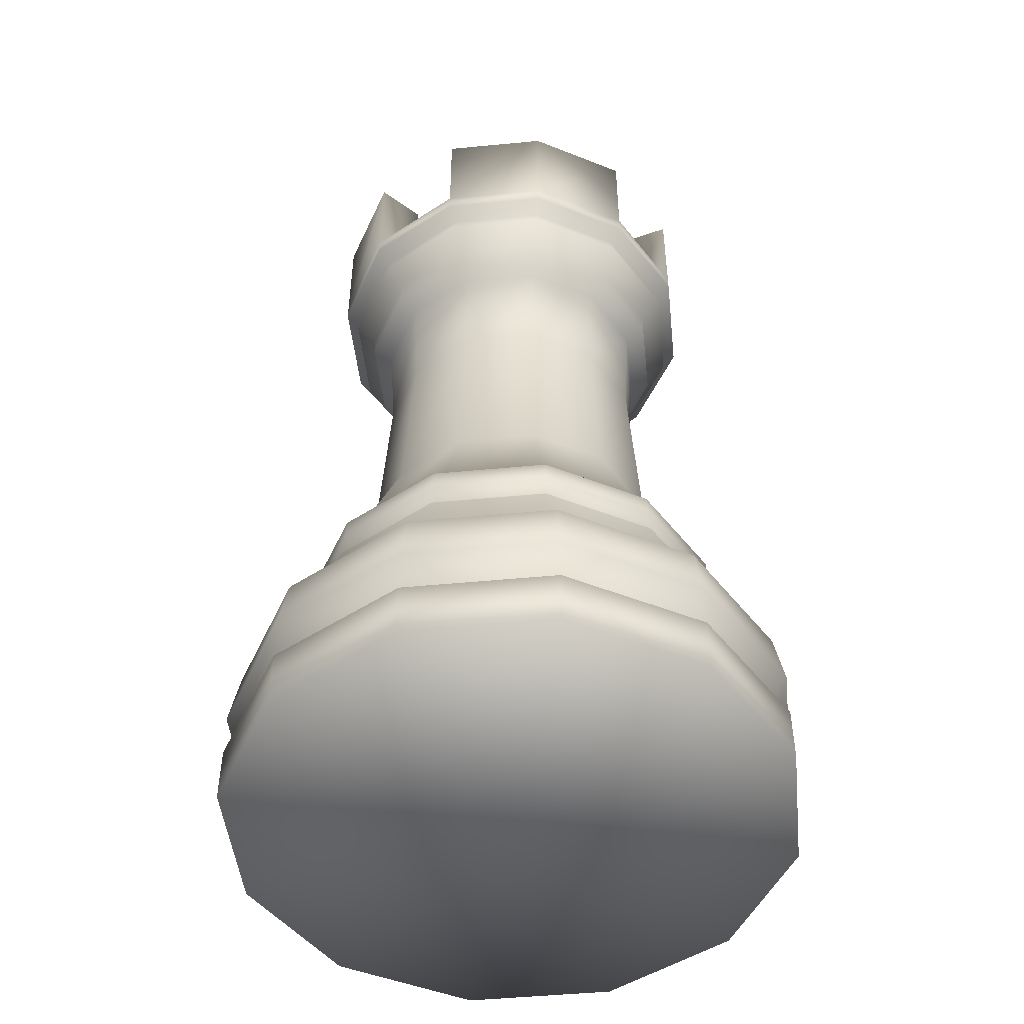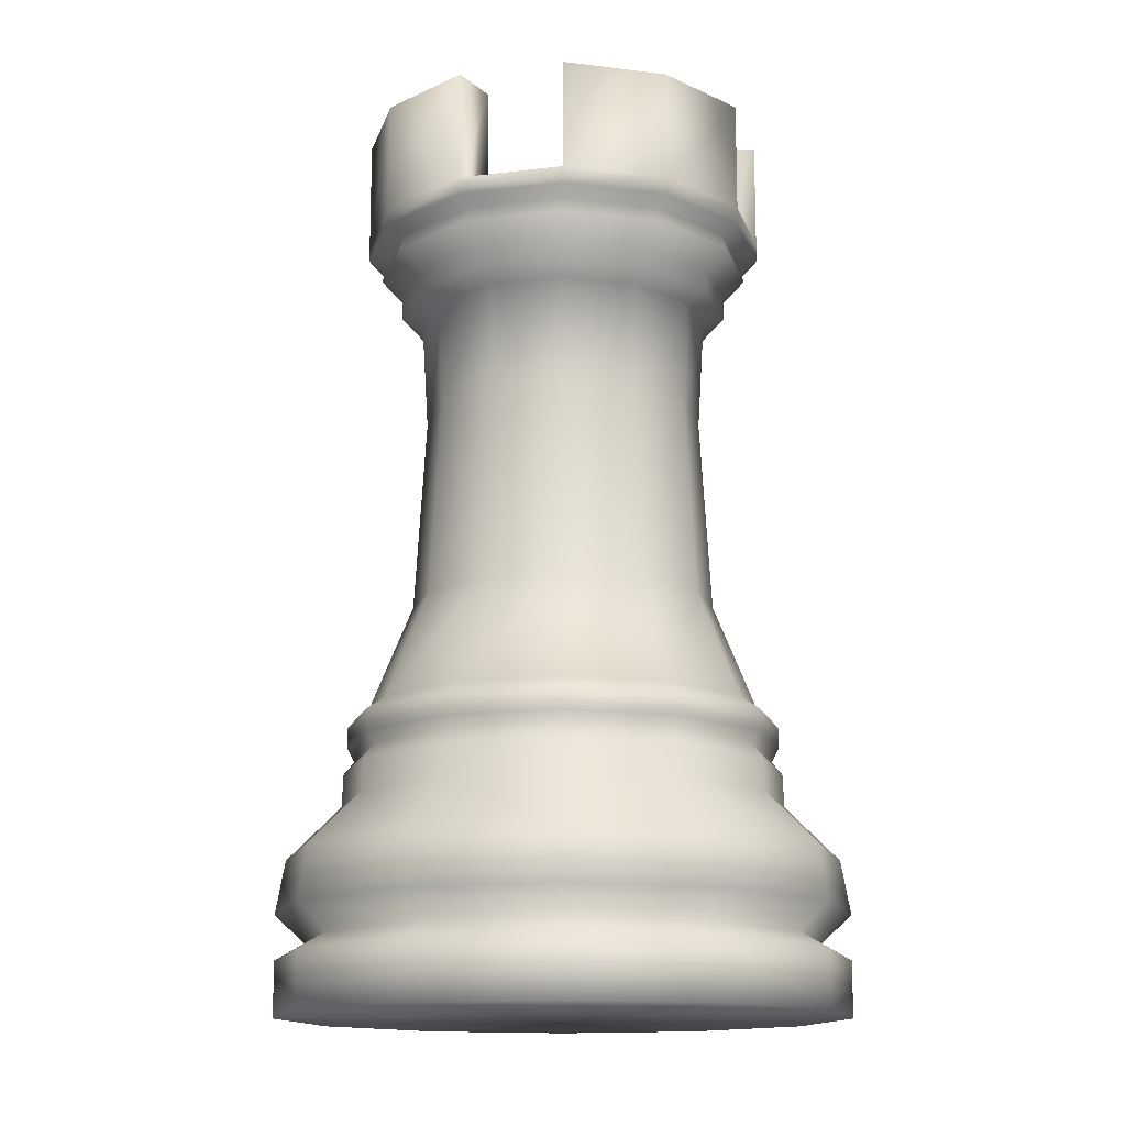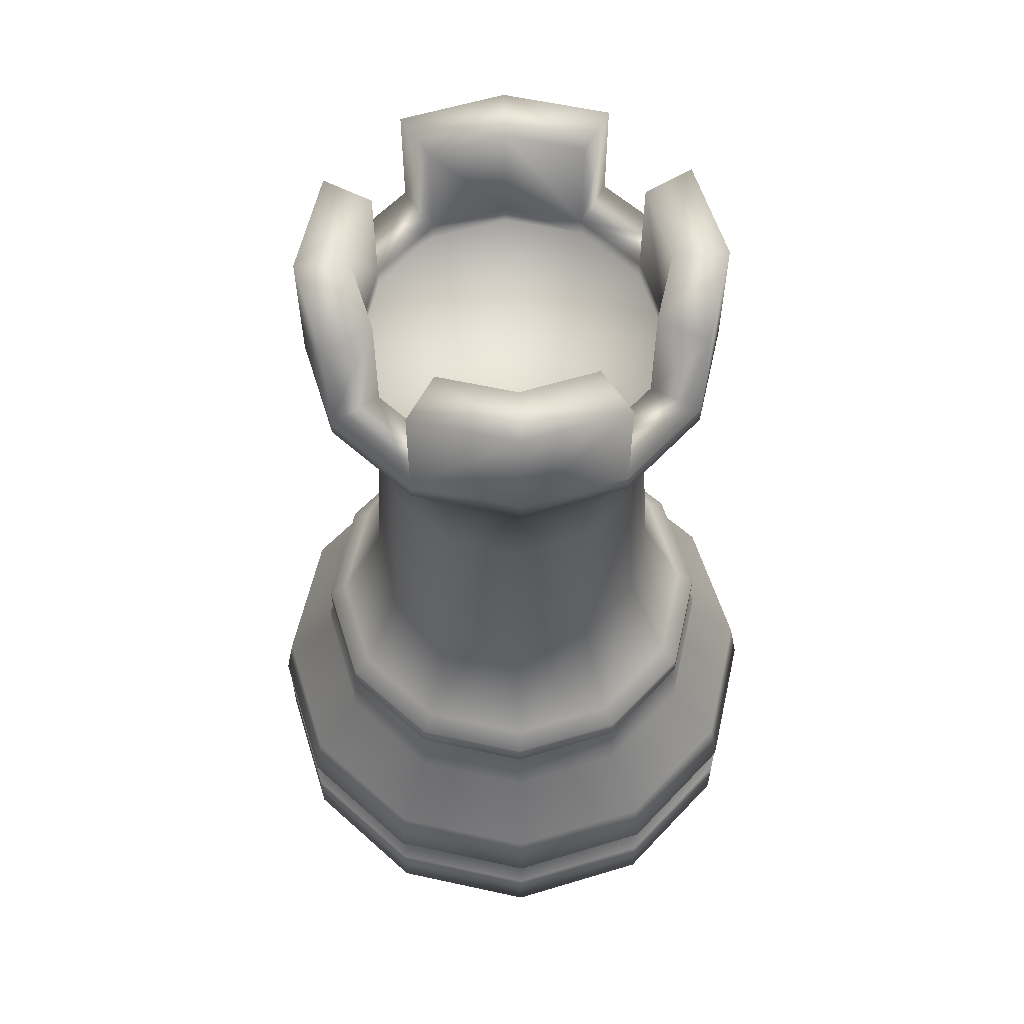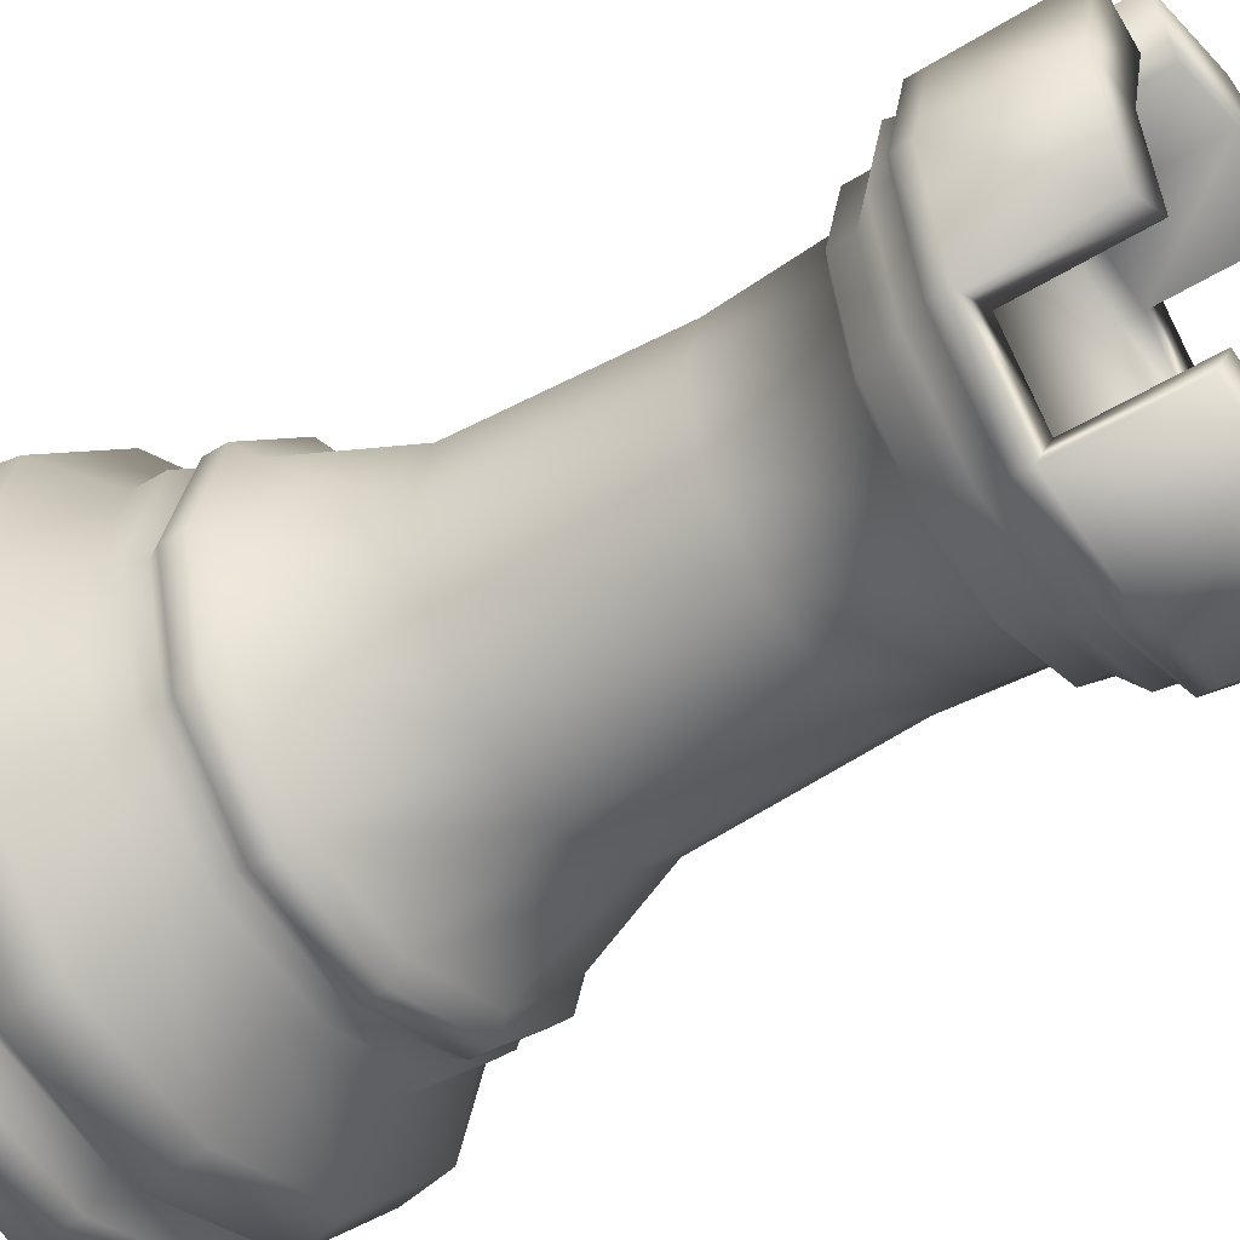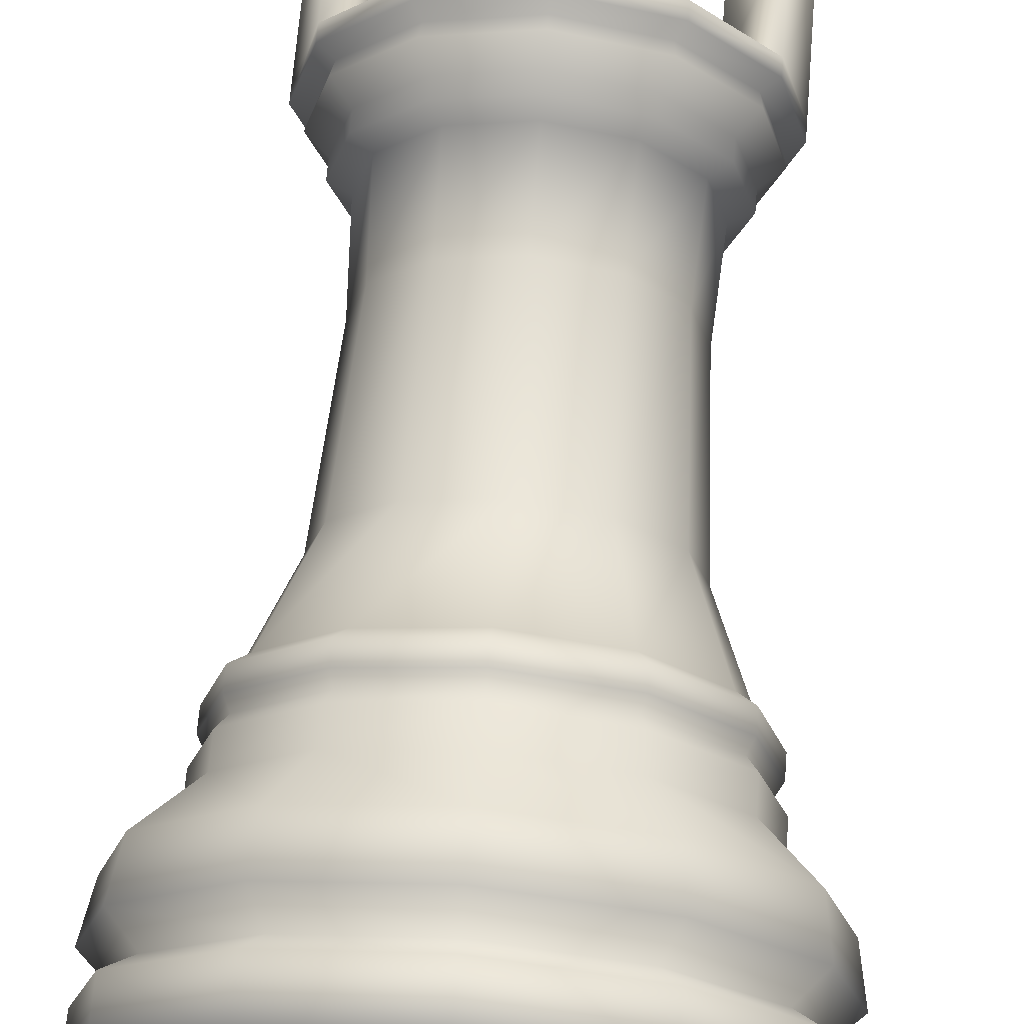
<metadata>
{"format":"obj","ext":"obj","renderer":"f3d","projection":"perspective","resolution":1024,"background":"white","views":[{"elev":-48.6,"azim":-98.9,"up":"+Y"},{"elev":-14.4,"azim":-120.0,"up":"+Y"},{"elev":58.8,"azim":-2.3,"up":"+Y"},{"elev":-46.3,"azim":125.6,"up":"+Z"},{"elev":69.4,"azim":4.8,"up":"+Z"}]}
</metadata>
<code>
o Torre_Circle.010
v 0 -0 -0.03469
v -0.01734 -0 -0.03004
v -0.03004 -0 -0.01734
v -0.03469 0 0
v -0.03004 0 0.01734
v -0.01734 0 0.03004
v 0 0 0.03469
v 0.01734 0 0.03004
v 0.03004 0 0.01734
v 0.03469 0 0
v 0.03004 -0 -0.01734
v 0.01734 -0 -0.03004
v 0 0.006852 -0.03469
v -0.01734 0.006852 -0.03004
v -0.03004 0.006852 -0.01734
v -0.03469 0.006852 -0
v -0.03004 0.006852 0.01734
v -0.01734 0.006852 0.03004
v 0 0.006852 0.03469
v 0.01734 0.006852 0.03004
v 0.03004 0.006852 0.01734
v 0.03469 0.006852 -0
v 0.03004 0.006852 -0.01734
v 0.01734 0.006852 -0.03004
v 0 0.008889 -0.03115
v -0.01558 0.008889 -0.02698
v -0.02698 0.008889 -0.01558
v -0.03115 0.008889 -0
v -0.02698 0.008889 0.01558
v -0.01558 0.008889 0.02698
v 0 0.008889 0.03115
v 0.01558 0.008889 0.02698
v 0.02698 0.008889 0.01558
v 0.03115 0.008889 -0
v 0.02698 0.008889 -0.01558
v 0.01558 0.008889 -0.02698
v 0 0.02539 -0.02697
v -0.01349 0.02539 -0.02336
v -0.02336 0.02539 -0.01349
v -0.02697 0.02539 -0
v -0.02336 0.02539 0.01349
v -0.01349 0.02539 0.02336
v 0 0.02539 0.02697
v 0.01349 0.02539 0.02336
v 0.02336 0.02539 0.01349
v 0.02697 0.02539 -0
v 0.02336 0.02539 -0.01349
v 0.01349 0.02539 -0.02336
v 0 0.01225 0.03483
v 0.01741 0.01225 0.03016
v -0.03483 0.01225 -0
v -0.03016 0.01225 0.01741
v 0.03016 0.01225 -0.01741
v 0.01741 0.01225 -0.03016
v 0 0.01225 -0.03483
v -0.01741 0.01225 -0.03016
v 0.03016 0.01225 0.01741
v -0.01741 0.01225 0.03016
v -0.03016 0.01225 -0.01741
v 0.03483 0.01225 -0
v 0 0.01882 0.03366
v -0.03366 0.01882 -0
v 0.02915 0.01882 -0.01683
v 0 0.01882 -0.03366
v 0.01683 0.01882 0.02915
v -0.02915 0.01882 0.01683
v 0.01683 0.01882 -0.02915
v -0.01683 0.01882 -0.02915
v 0.02915 0.01882 0.01683
v -0.01683 0.01882 0.02915
v -0.02915 0.01882 -0.01683
v 0.03366 0.01882 -0
v 0 0.02926 -0.02697
v -0.01349 0.02926 -0.02336
v -0.02336 0.02926 -0.01349
v -0.02697 0.02926 -0
v -0.02336 0.02926 0.01349
v -0.01349 0.02926 0.02336
v 0 0.02926 0.02697
v 0.01349 0.02926 0.02336
v 0.02336 0.02926 0.01349
v 0.02697 0.02926 -0
v 0.02336 0.02926 -0.01349
v 0.01349 0.02926 -0.02336
v 0 0.03089 -0.02561
v -0.01281 0.03089 -0.02218
v -0.02218 0.03089 -0.01281
v -0.02561 0.03089 -0
v -0.02218 0.03089 0.01281
v -0.01281 0.03089 0.02218
v 0 0.03089 0.02561
v 0.01281 0.03089 0.02218
v 0.02218 0.03089 0.01281
v 0.02561 0.03089 -0
v 0.02218 0.03089 -0.01281
v 0.01281 0.03089 -0.02218
v 0 0.03252 -0.0265
v -0.01325 0.03252 -0.02295
v -0.02295 0.03252 -0.01325
v -0.0265 0.03252 -0
v -0.02295 0.03252 0.01325
v -0.01325 0.03252 0.02295
v 0 0.03252 0.0265
v 0.01325 0.03252 0.02295
v 0.02295 0.03252 0.01325
v 0.0265 0.03252 -0
v 0.02295 0.03252 -0.01325
v 0.01325 0.03252 -0.02295
v 0 0.03521 -0.0265
v -0.01325 0.03521 -0.02295
v -0.02295 0.03521 -0.01325
v -0.0265 0.03521 -0
v -0.02295 0.03521 0.01325
v -0.01325 0.03521 0.02295
v 0 0.03521 0.0265
v 0.01325 0.03521 0.02295
v 0.02295 0.03521 0.01325
v 0.0265 0.03521 -0
v 0.02295 0.03521 -0.01325
v 0.01325 0.03521 -0.02295
v 0 0.03675 -0.02427
v -0.01213 0.03675 -0.02101
v -0.02101 0.03675 -0.01213
v -0.02427 0.03675 -0
v -0.02101 0.03675 0.01213
v -0.01213 0.03675 0.02101
v 0 0.03675 0.02427
v 0.01213 0.03675 0.02101
v 0.02101 0.03675 0.01213
v 0.02427 0.03675 -0
v 0.02101 0.03675 -0.01213
v 0.01213 0.03675 -0.02101
v 0 0.08732 -0.01805
v -0.009023 0.08732 -0.01563
v -0.01563 0.08732 -0.009023
v -0.01805 0.08732 -0
v -0.01563 0.08732 0.009023
v -0.009023 0.08732 0.01563
v 0 0.08732 0.01805
v 0.009023 0.08732 0.01563
v 0.01563 0.08732 0.009023
v 0.01805 0.08732 -0
v 0.01563 0.08732 -0.009023
v 0.009023 0.08732 -0.01563
v 0 0.05037 -0.01869
v 0.009345 0.05037 -0.01619
v -0.01619 0.05037 -0.009345
v -0.009345 0.05037 -0.01619
v 0.01869 0.05037 -0
v 0.01619 0.05037 0.009345
v 0 0.05037 0.01869
v -0.009345 0.05037 0.01619
v -0.01869 0.05037 -0
v 0.01619 0.05037 -0.009345
v 0.009345 0.05037 0.01619
v -0.01619 0.05037 0.009345
v 0 0.07416 -0.01727
v -0.01495 0.07416 -0.008634
v 0.01727 0.07416 -0
v 0 0.07416 0.01727
v -0.01727 0.07416 -0
v 0.01495 0.07416 -0.008634
v 0.008634 0.07416 0.01495
v -0.01495 0.07416 0.008634
v 0.008634 0.07416 -0.01495
v -0.008634 0.07416 -0.01495
v 0.01495 0.07416 0.008634
v -0.008634 0.07416 0.01495
v 0 0.0886 -0.02068
v -0.01034 0.0886 -0.01791
v -0.01791 0.0886 -0.01034
v -0.02068 0.0886 -0
v -0.01791 0.0886 0.01034
v -0.01034 0.0886 0.01791
v 0 0.0886 0.02068
v 0.01034 0.0886 0.01791
v 0.01791 0.0886 0.01034
v 0.02068 0.0886 -0
v 0.01791 0.0886 -0.01034
v 0.01034 0.0886 -0.01791
v 0 0.09115 -0.02068
v -0.01034 0.09115 -0.01791
v -0.01791 0.09115 -0.01034
v -0.02068 0.09115 -0
v -0.01791 0.09115 0.01034
v -0.01034 0.09115 0.01791
v 0 0.09115 0.02068
v 0.01034 0.09115 0.01791
v 0.01791 0.09115 0.01034
v 0.02068 0.09115 -0
v 0.01791 0.09115 -0.01034
v 0.01034 0.09115 -0.01791
v 0 0.09371 -0.02338
v -0.01169 0.09371 -0.02025
v -0.02025 0.09371 -0.01169
v -0.02338 0.09371 -0
v -0.02025 0.09371 0.01169
v -0.01169 0.09371 0.02025
v 0 0.09371 0.02338
v 0.01169 0.09371 0.02025
v 0.02025 0.09371 0.01169
v 0.02338 0.09371 -0
v 0.02025 0.09371 -0.01169
v 0.01169 0.09371 -0.02025
v 0 0.09549 -0.02294
v -0.01147 0.09549 -0.01987
v -0.01987 0.09549 -0.01147
v -0.02294 0.09549 -0
v -0.01987 0.09549 0.01147
v -0.01147 0.09549 0.01987
v 0 0.09549 0.02294
v 0.01147 0.09549 0.01987
v 0.01987 0.09549 0.01147
v 0.02294 0.09549 -0
v 0.01987 0.09549 -0.01147
v 0.01147 0.09549 -0.01987
v 0 0.09655 -0.02513
v -0.01256 0.09655 -0.02176
v -0.02176 0.09655 -0.01256
v -0.02513 0.09655 -0
v -0.02176 0.09655 0.01256
v -0.01256 0.09655 0.02176
v 0 0.09655 0.02513
v 0.01256 0.09655 0.02176
v 0.02176 0.09655 0.01256
v 0.02513 0.09655 -0
v 0.02176 0.09655 -0.01256
v 0.01256 0.09655 -0.02176
v 0 0.1123 -0.02513
v -0.01256 0.1123 -0.02176
v -0.02176 0.1123 -0.01256
v -0.02513 0.1123 -0
v -0.02176 0.1123 0.01256
v -0.01256 0.1123 0.02176
v 0 0.1123 0.02513
v 0.01256 0.1123 0.02176
v 0.02176 0.1123 0.01256
v 0.02513 0.1123 -0
v 0.02176 0.1123 -0.01256
v 0.01256 0.1123 -0.02176
v -0.009284 0.09655 -0.01608
v 0 0.09655 -0.01857
v -0.01857 0.09655 -0
v -0.01608 0.09655 -0.009284
v -0.01608 0.09655 0.009284
v 0 0.09655 0.01857
v -0.009284 0.09655 0.01608
v 0.009284 0.09655 0.01608
v 0.01857 0.09655 -0
v 0.01608 0.09655 0.009284
v 0.01608 0.09655 -0.009284
v 0.009284 0.09655 -0.01608
v -0.009284 0.1123 -0.01608
v 0 0.1123 -0.01857
v -0.01857 0.1123 -0
v -0.01608 0.1123 -0.009284
v -0.01608 0.1123 0.009284
v 0 0.1123 0.01857
v -0.009284 0.1123 0.01608
v 0.009284 0.1123 0.01608
v 0.01857 0.1123 -0
v 0.01608 0.1123 0.009284
v 0.01608 0.1123 -0.009284
v 0.009284 0.1123 -0.01608
v 0 0.09655 -0
v 0.01256 0.09867 -0.02176
v -0.01256 0.09867 -0.02176
v 0.009284 0.09867 -0.01608
v -0.009284 0.09867 -0.01608
v 0 0.09867 -0.01857
v 0 0.09867 -0.02513
v 0.02176 0.09867 -0.01256
v 0.02176 0.09867 0.01256
v 0.01608 0.09867 -0.009284
v 0.01608 0.09867 0.009284
v 0.01857 0.09867 -0
v 0.02513 0.09867 -0
v 0.01256 0.09867 0.02176
v -0.01256 0.09867 0.02176
v 0.009284 0.09867 0.01608
v 0 0.09867 0.01857
v -0.009284 0.09867 0.01608
v 0 0.09867 0.02513
v -0.02176 0.09867 0.01256
v -0.02176 0.09867 -0.01256
v -0.01608 0.09867 0.009284
v -0.01857 0.09867 -0
v -0.01608 0.09867 -0.009284
v -0.02513 0.09867 -0
v 0 0 0
f 3 15 14 2
f 10 22 21 9
f 7 19 18 6
f 4 16 15 3
f 11 23 22 10
f 8 20 19 7
f 5 17 16 4
f 12 24 23 11
f 2 14 13 1
f 9 21 20 8
f 6 18 17 5
f 1 13 24 12
f 20 32 31 19
f 17 29 28 16
f 24 36 35 23
f 14 26 25 13
f 21 33 32 20
f 18 30 29 17
f 13 25 36 24
f 15 27 26 14
f 22 34 33 21
f 19 31 30 18
f 16 28 27 15
f 23 35 34 22
f 65 44 43 61
f 66 41 40 62
f 67 48 47 63
f 68 38 37 64
f 69 45 44 65
f 70 42 41 66
f 64 37 48 67
f 71 39 38 68
f 72 46 45 69
f 61 43 42 70
f 62 40 39 71
f 63 47 46 72
f 35 53 60 34
f 28 51 59 27
f 31 49 58 30
f 34 60 57 33
f 27 59 56 26
f 25 55 54 36
f 30 58 52 29
f 33 57 50 32
f 26 56 55 25
f 36 54 53 35
f 29 52 51 28
f 32 50 49 31
f 53 63 72 60
f 51 62 71 59
f 49 61 70 58
f 60 72 69 57
f 59 71 68 56
f 55 64 67 54
f 58 70 66 52
f 57 69 65 50
f 56 68 64 55
f 54 67 63 53
f 52 66 62 51
f 50 65 61 49
f 46 47 83 82
f 43 44 80 79
f 40 41 77 76
f 47 48 84 83
f 37 38 74 73
f 44 45 81 80
f 41 42 78 77
f 48 37 73 84
f 38 39 75 74
f 45 46 82 81
f 42 43 79 78
f 39 40 76 75
f 78 79 91 90
f 75 76 88 87
f 82 83 95 94
f 79 80 92 91
f 76 77 89 88
f 83 84 96 95
f 73 74 86 85
f 80 81 93 92
f 77 78 90 89
f 84 73 85 96
f 74 75 87 86
f 81 82 94 93
f 90 91 103 102
f 87 88 100 99
f 94 95 107 106
f 91 92 104 103
f 88 89 101 100
f 95 96 108 107
f 85 86 98 97
f 92 93 105 104
f 89 90 102 101
f 96 85 97 108
f 86 87 99 98
f 93 94 106 105
f 105 106 118 117
f 102 103 115 114
f 99 100 112 111
f 106 107 119 118
f 103 104 116 115
f 100 101 113 112
f 107 108 120 119
f 97 98 110 109
f 104 105 117 116
f 101 102 114 113
f 108 97 109 120
f 98 99 111 110
f 110 111 123 122
f 117 118 130 129
f 114 115 127 126
f 111 112 124 123
f 118 119 131 130
f 115 116 128 127
f 112 113 125 124
f 119 120 132 131
f 109 110 122 121
f 116 117 129 128
f 113 114 126 125
f 120 109 121 132
f 165 157 133 144
f 166 158 135 134
f 167 159 142 141
f 168 160 139 138
f 158 161 136 135
f 159 162 143 142
f 160 163 140 139
f 161 164 137 136
f 162 165 144 143
f 157 166 134 133
f 163 167 141 140
f 164 168 138 137
f 125 126 152 156
f 128 129 150 155
f 121 122 148 145
f 131 132 146 154
f 124 125 156 153
f 127 128 155 151
f 130 131 154 149
f 123 124 153 147
f 126 127 151 152
f 129 130 149 150
f 122 123 147 148
f 132 121 145 146
f 156 152 168 164
f 155 150 167 163
f 145 148 166 157
f 154 146 165 162
f 153 156 164 161
f 151 155 163 160
f 149 154 162 159
f 147 153 161 158
f 152 151 160 168
f 150 149 159 167
f 148 147 158 166
f 146 145 157 165
f 137 138 174 173
f 144 133 169 180
f 134 135 171 170
f 141 142 178 177
f 138 139 175 174
f 135 136 172 171
f 142 143 179 178
f 139 140 176 175
f 136 137 173 172
f 143 144 180 179
f 133 134 170 169
f 140 141 177 176
f 169 170 182 181
f 176 177 189 188
f 173 174 186 185
f 180 169 181 192
f 170 171 183 182
f 177 178 190 189
f 174 175 187 186
f 171 172 184 183
f 178 179 191 190
f 175 176 188 187
f 172 173 185 184
f 179 180 192 191
f 191 192 204 203
f 181 182 194 193
f 188 189 201 200
f 185 186 198 197
f 192 181 193 204
f 182 183 195 194
f 189 190 202 201
f 186 187 199 198
f 183 184 196 195
f 190 191 203 202
f 187 188 200 199
f 184 185 197 196
f 196 197 209 208
f 203 204 216 215
f 193 194 206 205
f 200 201 213 212
f 197 198 210 209
f 204 193 205 216
f 194 195 207 206
f 201 202 214 213
f 198 199 211 210
f 195 196 208 207
f 202 203 215 214
f 199 200 212 211
f 208 209 221 220
f 215 216 228 227
f 205 206 218 217
f 212 213 225 224
f 209 210 222 221
f 216 205 217 228
f 206 207 219 218
f 213 214 226 225
f 210 211 223 222
f 207 208 220 219
f 214 215 227 226
f 211 212 224 223
f 229 254 264 240
f 267 269 253 230
f 286 284 279 282
f 236 260 258 235
f 233 257 255 232
f 272 274 263 239
f 232 255 256 231
f 239 263 261 238
f 284 286 257 233
f 286 282 247 245
f 288 256 255 287
f 282 259 258 281
f 235 258 259 234
f 275 262 261 276
f 268 264 254 270
f 278 280 260 236
f 270 254 253 269
f 287 255 257 286
f 281 258 260 280
f 276 261 263 274
f 221 222 279 284
f 271 267 230 229
f 230 253 254 229
f 285 289 232 231
f 238 261 262 237
f 280 278 273 275
f 289 284 233 232
f 266 271 229 240
f 277 272 239 238
f 273 277 238 237
f 283 278 236 235
f 279 283 235 234
f 275 250 248 280
f 224 225 273 278
f 268 274 272 266
f 274 268 252 251
f 244 243 265
f 246 248 265
f 241 244 265
f 252 242 265
f 245 247 265
f 242 241 265
f 247 246 265
f 249 251 265
f 248 250 265
f 243 245 265
f 250 249 265
f 251 252 265
f 228 217 271 266
f 240 264 268 266
f 217 218 267 271
f 242 270 269 241
f 252 268 270 242
f 228 266 272 227
f 225 226 277 273
f 226 227 272 277
f 249 276 274 251
f 250 275 276 249
f 237 262 275 273
f 288 269 267 285
f 222 223 283 279
f 223 224 278 283
f 246 281 280 248
f 288 244 241 269
f 247 282 281 246
f 234 259 282 279
f 220 221 284 289
f 219 220 289 285
f 231 256 288 285
f 243 287 286 245
f 244 288 287 243
f 219 285 267 218
f 2 1 290
f 1 12 290
f 12 11 290
f 11 10 290
f 10 9 290
f 9 8 290
f 8 7 290
f 7 6 290
f 6 5 290
f 5 4 290
f 4 3 290
f 3 2 290

</code>
